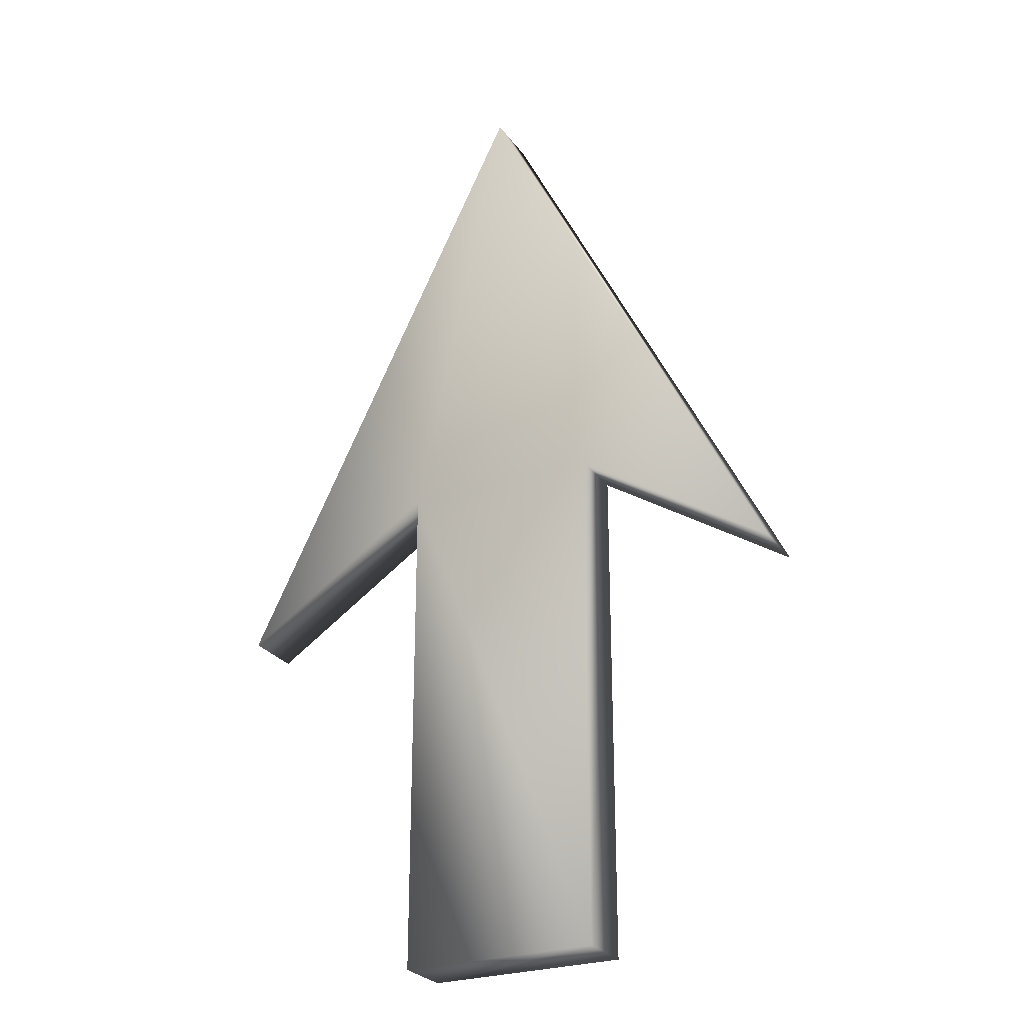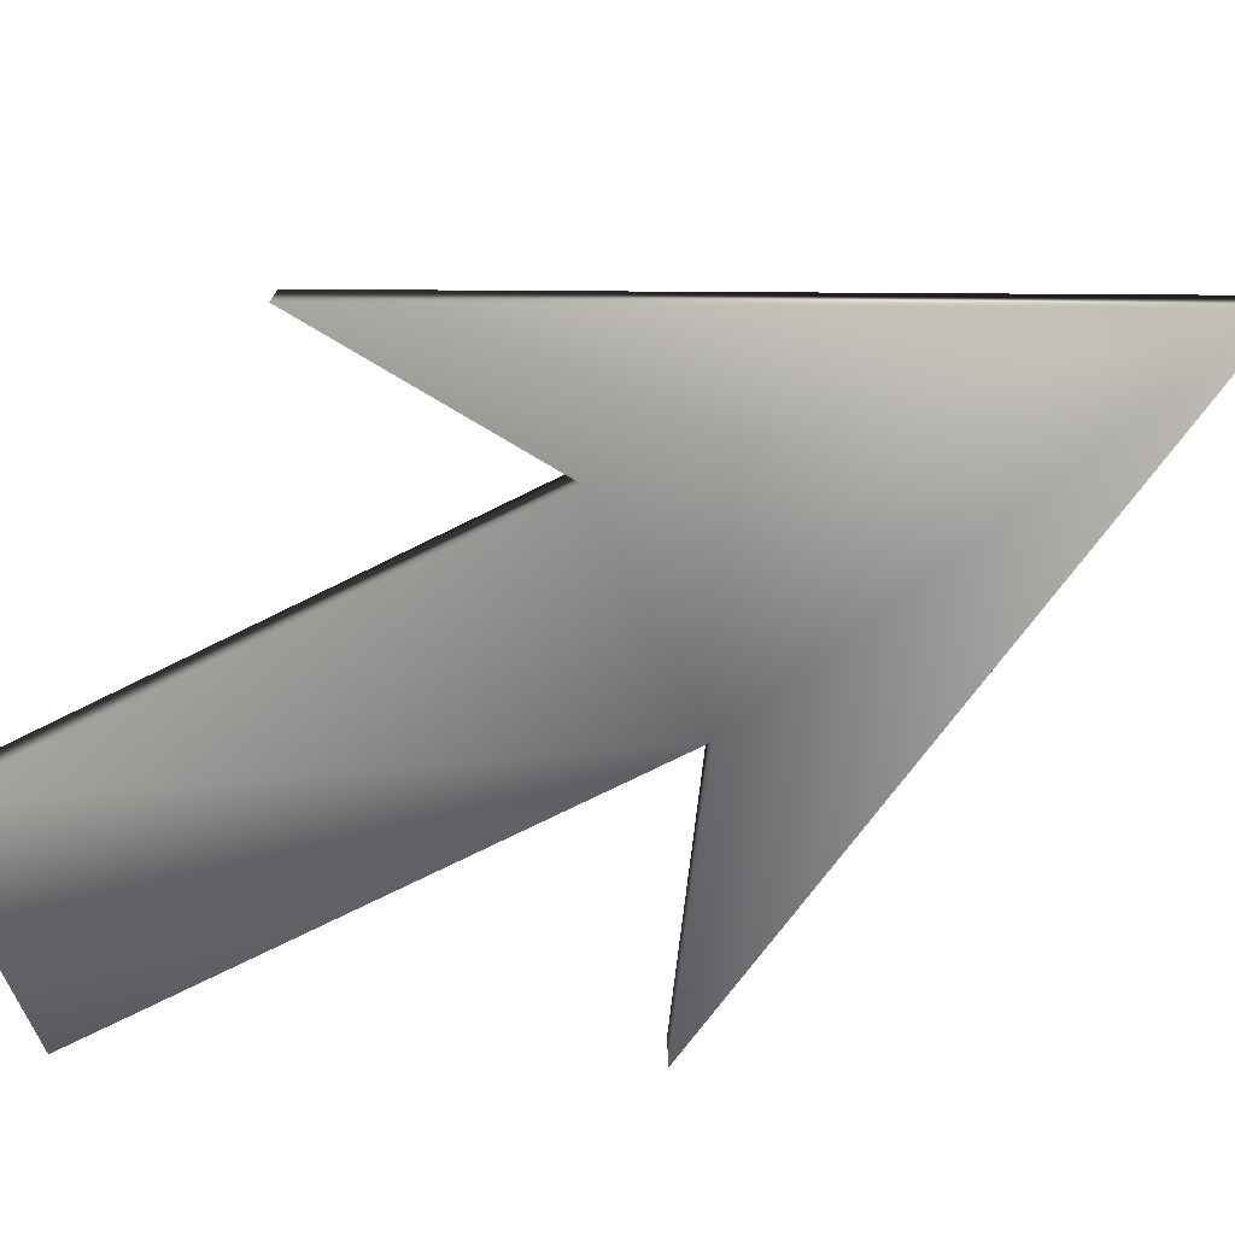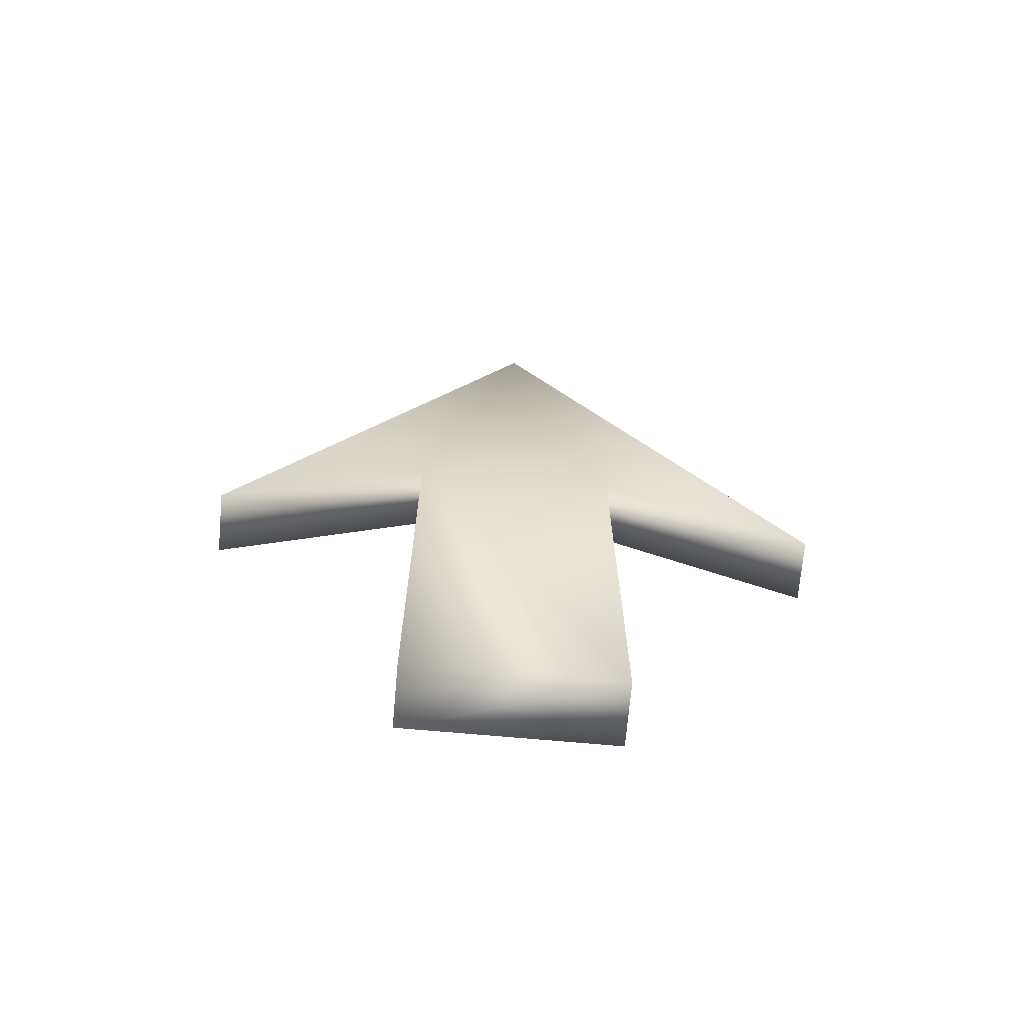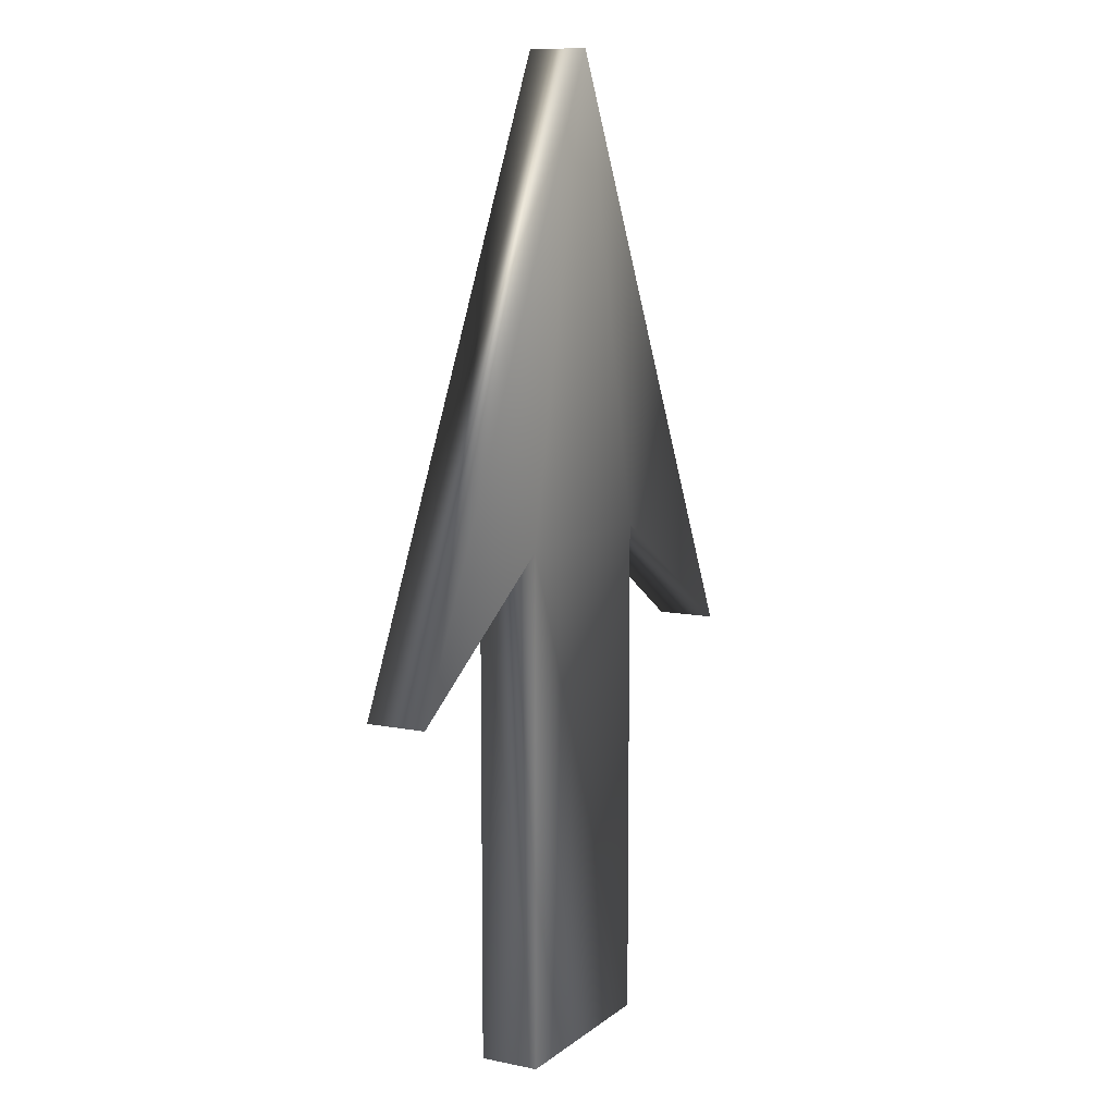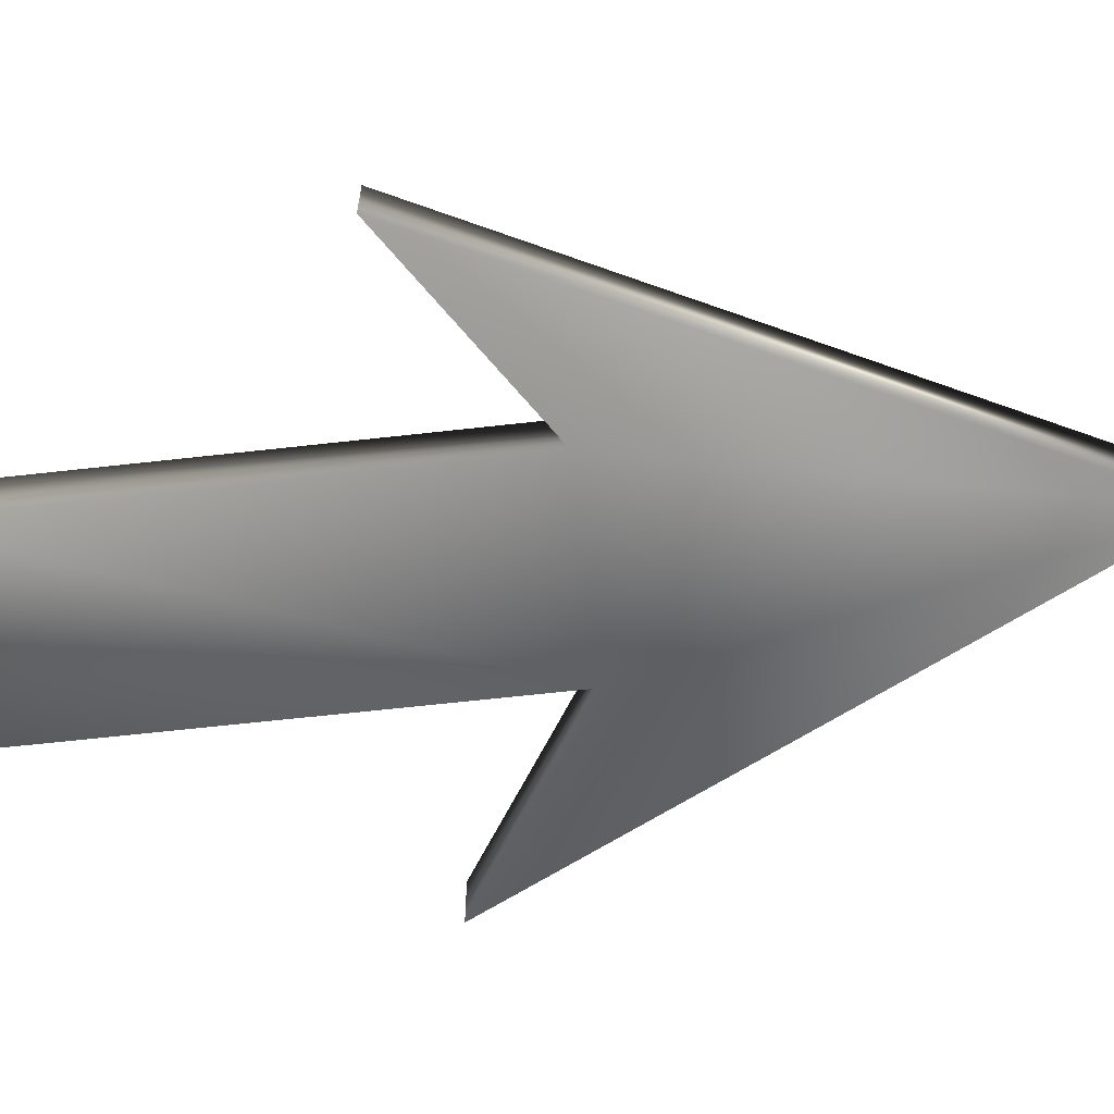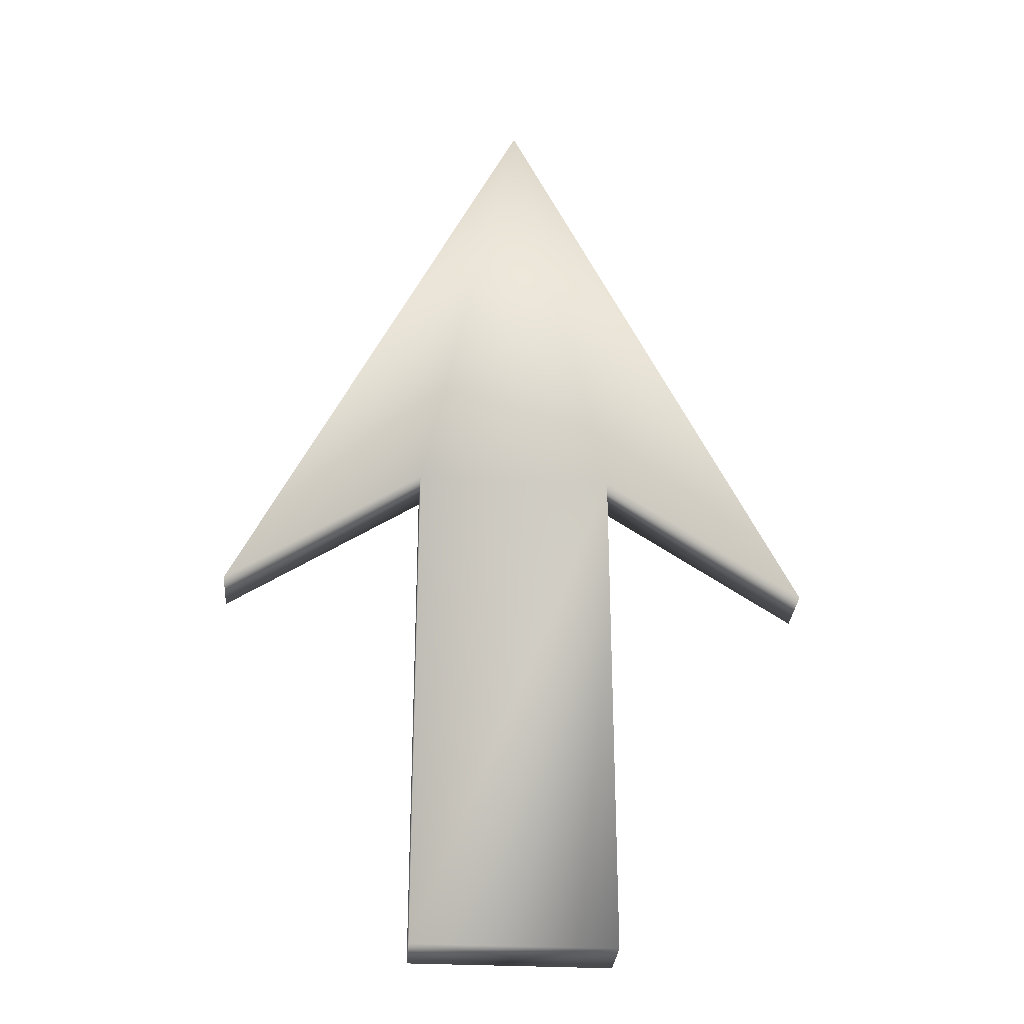
<metadata>
{"format":"obj","ext":"obj","renderer":"f3d","projection":"perspective","resolution":1024,"background":"white","views":[{"elev":-26.7,"azim":-152.4,"up":"+Z"},{"elev":-75.9,"azim":-63.8,"up":"+Y"},{"elev":-70.4,"azim":174.9,"up":"+Z"},{"elev":9.5,"azim":118.4,"up":"+Z"},{"elev":-63.5,"azim":-83.5,"up":"+Y"},{"elev":-30.1,"azim":-4.4,"up":"+Z"}]}
</metadata>
<code>
o jaguar_company_tracker
v -5 -0.5 -1.454
v -5 0.5 -1.454
v 5 0.5 -1.454
v 5 -0.5 -1.454
v -1.667 -0.5 -7.852
v 1.667 -0.5 -7.852
v -1.667 0.5 -7.852
v 1.667 0.5 -7.852
v 1.857e-17 -0.5 8.546
v 1.857e-17 0.5 8.546
v -1.667 0.5 0.7152
v 1.667 0.5 0.7152
v -1.667 -0.5 0.7152
v 1.667 -0.5 0.7152
g jaguar_company_tracker_jaguar_company_tracker
f 1 9 2
f 1 13 9
f 2 13 1
f 3 9 4
f 3 10 9
f 3 12 10
f 3 14 12
f 4 14 3
f 5 7 6
f 5 13 7
f 5 14 13
f 6 14 5
f 7 8 6
f 7 12 8
f 7 13 11
f 8 14 6
f 9 10 2
f 9 14 4
f 10 11 2
f 10 12 11
f 11 12 7
f 11 13 2
f 12 14 8
f 13 14 9

</code>
